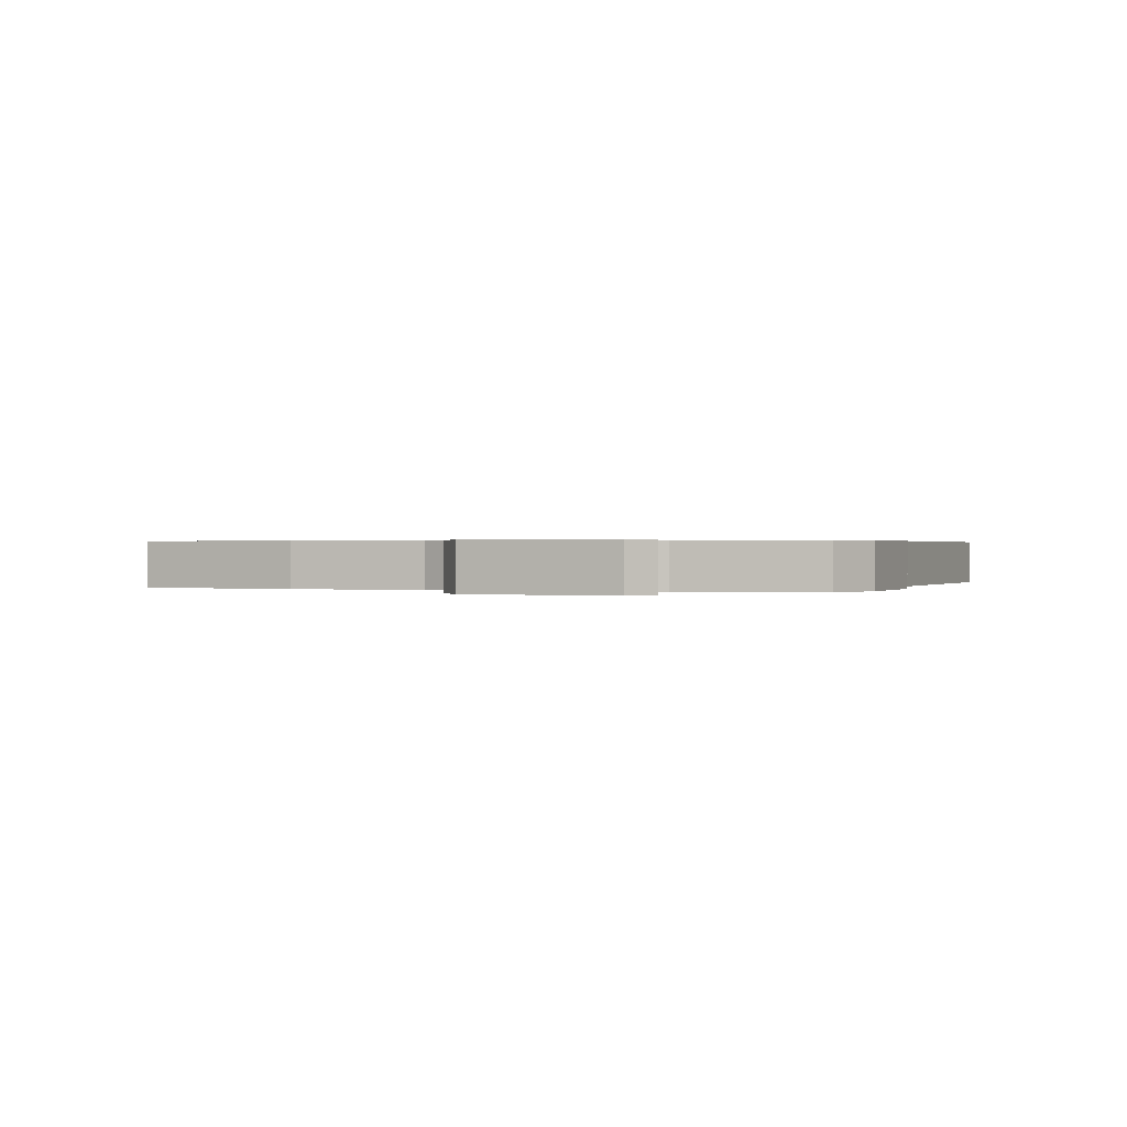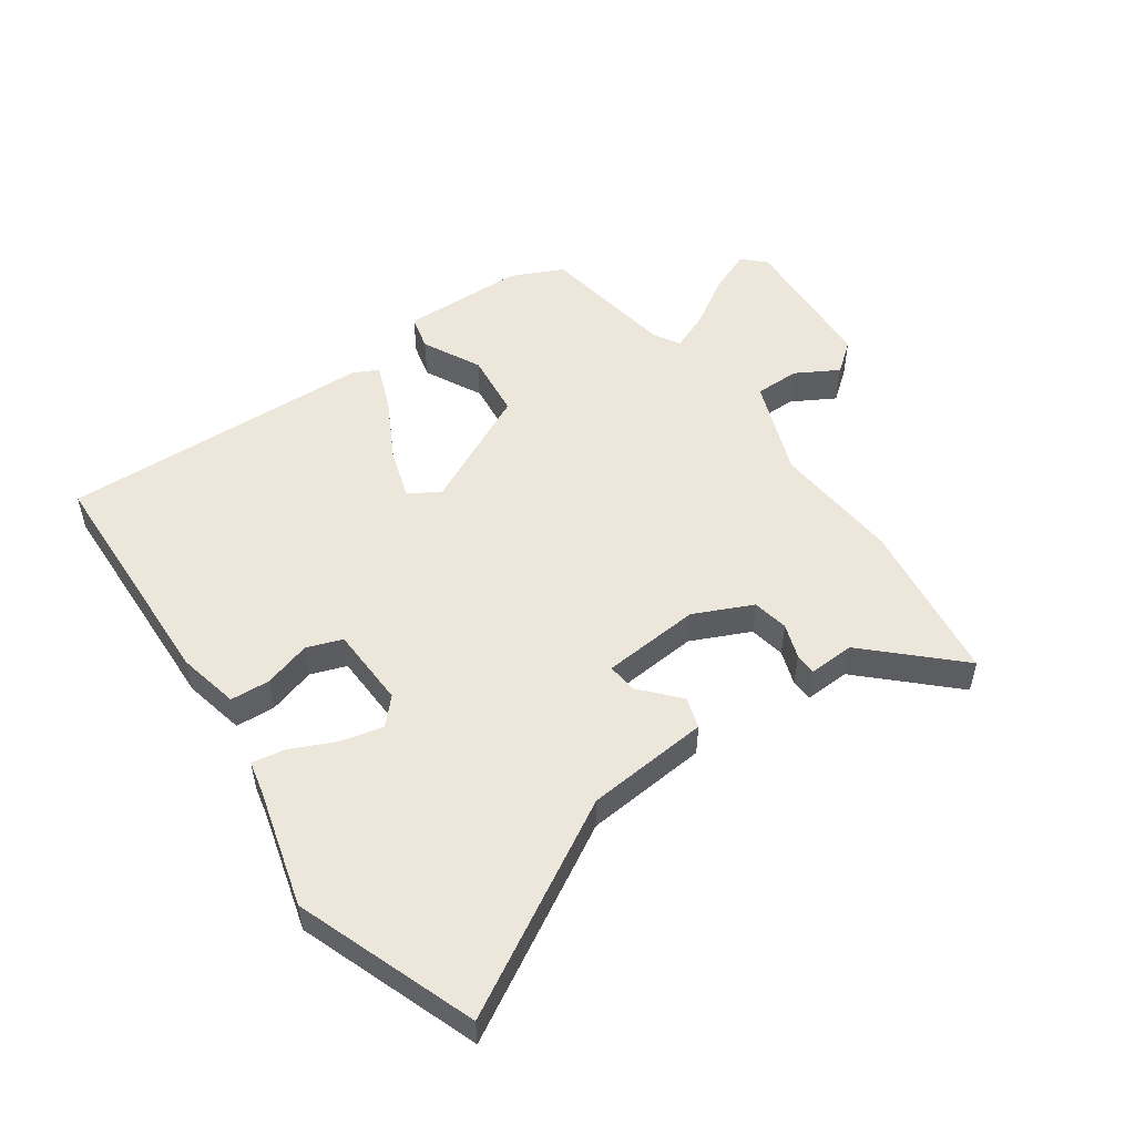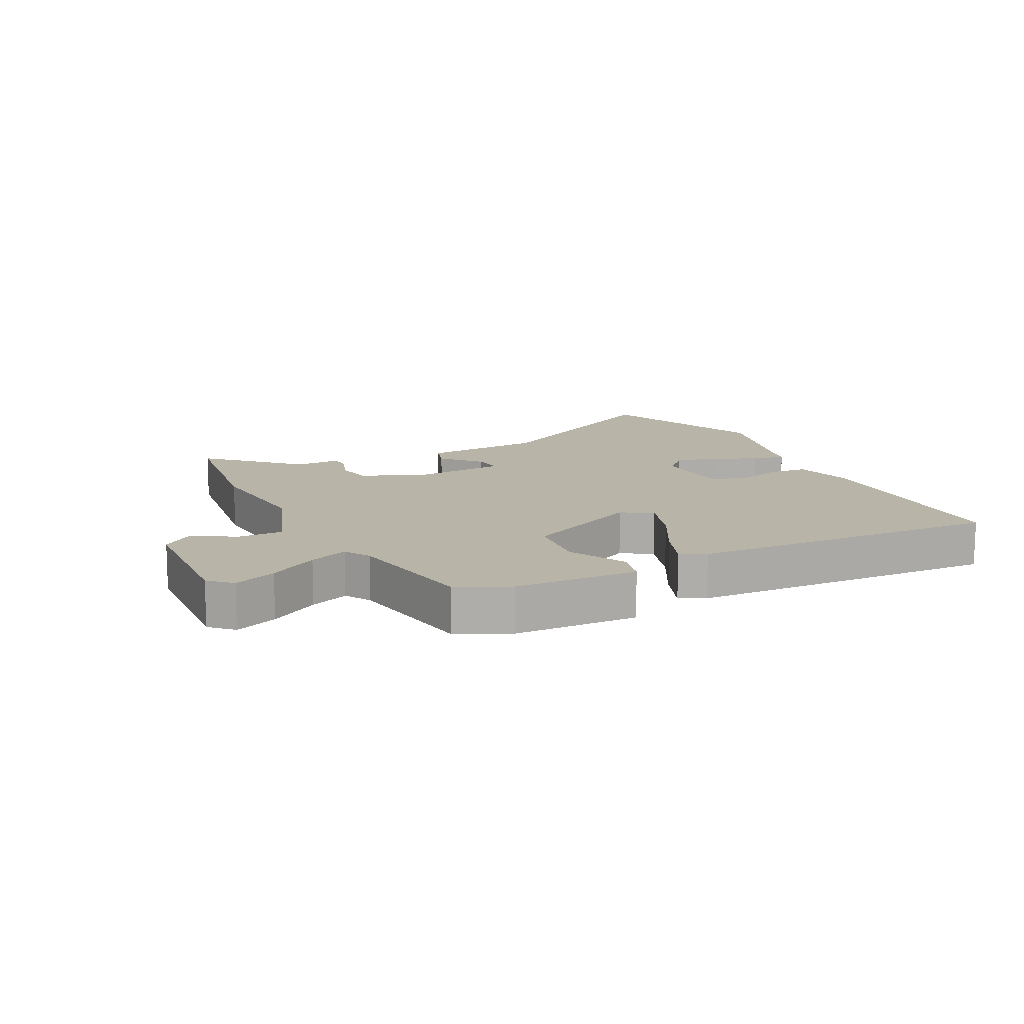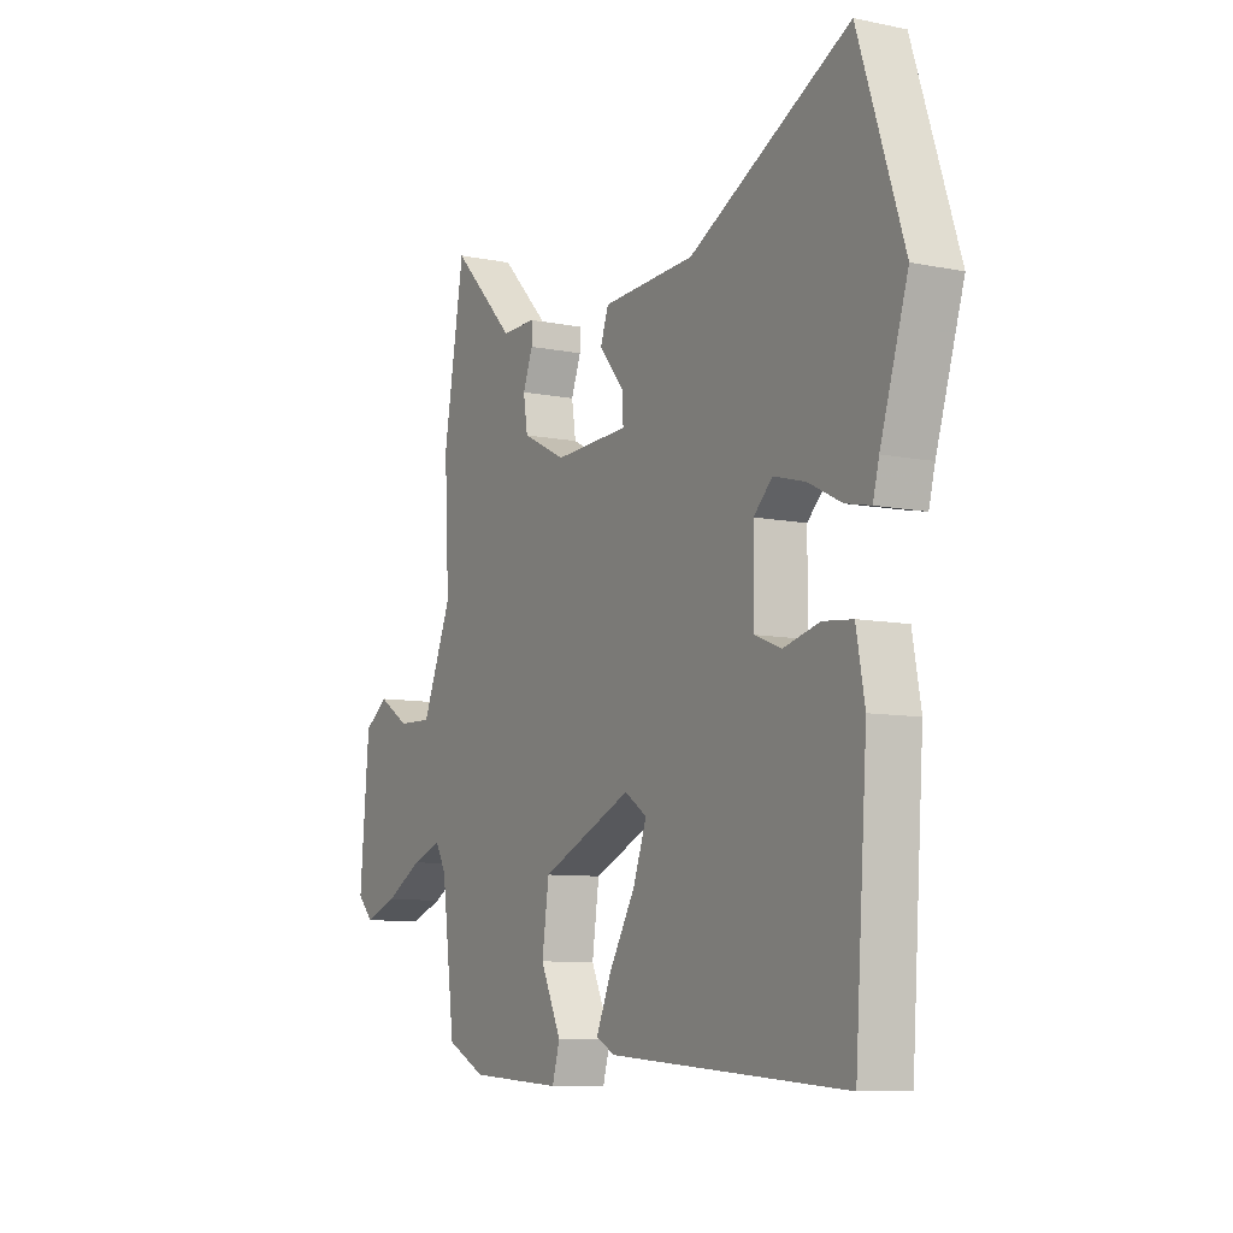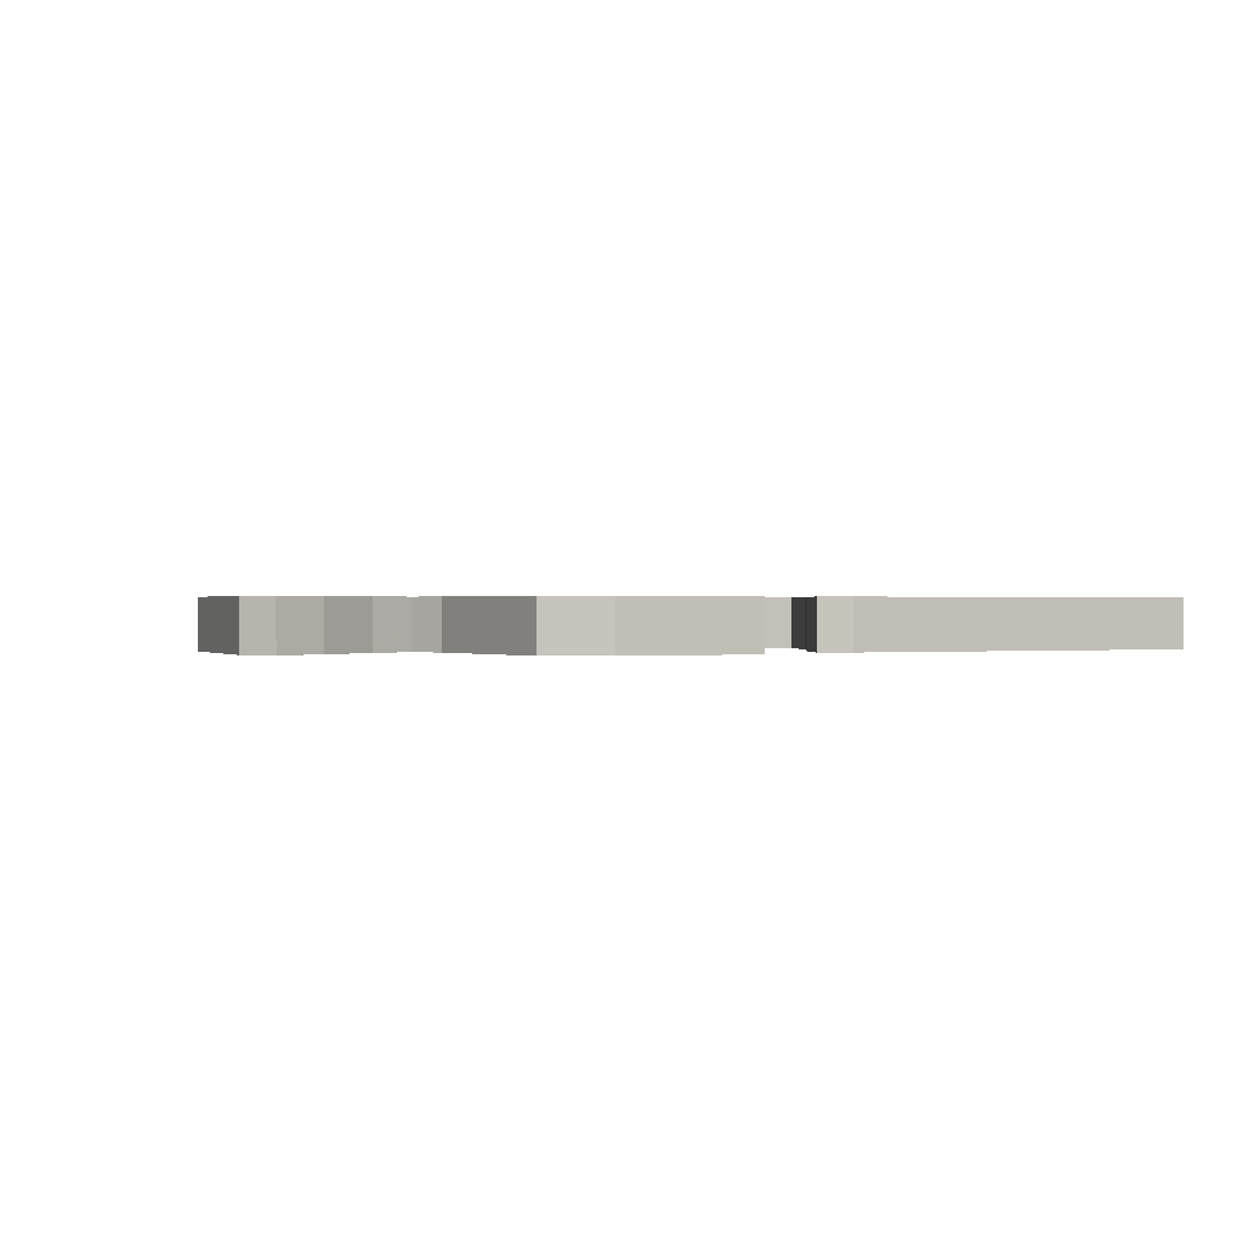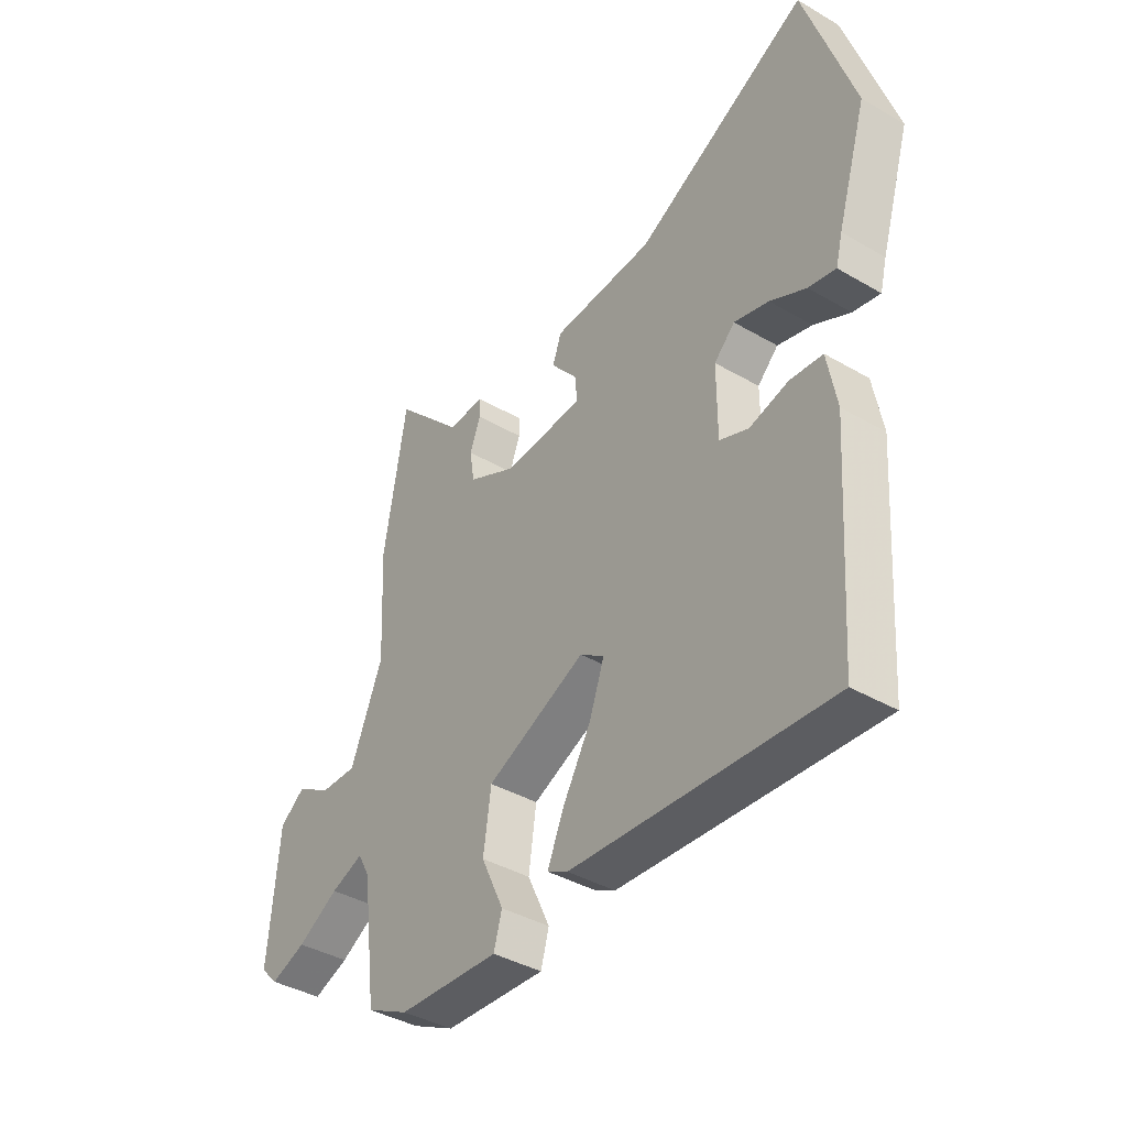
<metadata>
{"format":"obj","ext":"obj","renderer":"f3d","projection":"perspective","resolution":1024,"background":"white","views":[{"elev":0.4,"azim":109.0,"up":"+Y"},{"elev":51.9,"azim":-36.9,"up":"+Y"},{"elev":13.0,"azim":151.7,"up":"+Y"},{"elev":-8.5,"azim":-119.2,"up":"+Z"},{"elev":0.5,"azim":152.8,"up":"+Y"},{"elev":-39.6,"azim":-125.9,"up":"+Z"}]}
</metadata>
<code>
v -0.553 0.07 0.338
v -0.458 0.07 0.628
v -0.12 0.07 0.451
v 0.077 0.07 0.44
v 0.094 0.07 0.391
v 0.042 0.07 0.328
v 0.039 0.07 0.28
v 0.197 0.07 0.272
v 0.289 0.07 0.318
v 0.298 0.07 0.376
v 0.277 0.07 0.431
v 0.277 0.07 0.466
v 0.35 0.07 0.465
v 0.483 0.07 0.602
v 0.527 0.07 0.341
v 0.517 0.07 0.136
v 0.58 0.07 -0.018
v 0.652 0.07 -0.016
v 0.719 0.07 0.025
v 0.769 0.07 -0.012
v 0.789 0.07 -0.245
v 0.755 0.07 -0.28
v 0.686 0.07 -0.254
v 0.606 0.07 -0.208
v 0.543 0.07 -0.184
v 0.52 0.07 -0.226
v 0.492 0.07 -0.446
v 0.41 0.07 -0.487
v 0.213 0.07 -0.498
v 0.197 0.07 -0.442
v 0.241 0.07 -0.348
v 0.226 0.07 -0.243
v 0.033 0.07 -0.156
v -0.014 0.07 -0.188
v 0.015 0.07 -0.269
v 0.07 0.07 -0.364
v 0.102 0.07 -0.439
v 0.062 0.07 -0.46
v -0.439 0.07 -0.493
v -0.465 0.07 -0.113
v -0.447 0.07 -0.014
v -0.384 0.07 -0.008
v -0.308 0.07 -0.028
v -0.252 0.07 -0.006
v -0.252 0.07 0.124
v -0.292 0.07 0.163
v -0.359 0.07 0.145
v -0.429 0.07 0.11
v -0.482 0.07 0.099
v -0.495 0.07 0.15
v -0.553 0 0.338
v -0.458 0 0.628
v -0.12 0 0.451
v 0.077 0 0.44
v 0.094 0 0.391
v 0.042 0 0.328
v 0.039 0 0.28
v 0.197 0 0.272
v 0.289 0 0.318
v 0.298 0 0.376
v 0.277 0 0.431
v 0.277 0 0.466
v 0.35 0 0.465
v 0.483 0 0.602
v 0.527 0 0.341
v 0.517 0 0.136
v 0.58 0 -0.018
v 0.652 0 -0.016
v 0.719 0 0.025
v 0.769 0 -0.012
v 0.789 0 -0.245
v 0.755 0 -0.28
v 0.686 0 -0.254
v 0.606 0 -0.208
v 0.543 0 -0.184
v 0.52 0 -0.226
v 0.492 0 -0.446
v 0.41 0 -0.487
v 0.213 0 -0.498
v 0.197 0 -0.442
v 0.241 0 -0.348
v 0.226 0 -0.243
v 0.033 0 -0.156
v -0.014 0 -0.188
v 0.015 0 -0.269
v 0.07 0 -0.364
v 0.102 0 -0.439
v 0.062 0 -0.46
v -0.439 0 -0.493
v -0.465 0 -0.113
v -0.447 0 -0.014
v -0.384 0 -0.008
v -0.308 0 -0.028
v -0.252 0 -0.006
v -0.252 0 0.124
v -0.292 0 0.163
v -0.359 0 0.145
v -0.429 0 0.11
v -0.482 0 0.099
v -0.495 0 0.15
f 47 48 49 50
f 1 2 3
f 50 1 3
f 47 50 3
f 46 47 3
f 4 5 6
f 3 4 6
f 46 3 6
f 45 46 6
f 44 45 6 7
f 41 42 43
f 40 41 43
f 39 40 43
f 38 39 43
f 37 38 43
f 36 37 43
f 35 36 43
f 34 35 43 44
f 44 7 8
f 34 44 8
f 33 34 8
f 29 30 31
f 28 29 31
f 27 28 31
f 26 27 31
f 25 26 31 32
f 22 23 24
f 21 22 24
f 20 21 24
f 19 20 24
f 18 19 24
f 17 18 24 25
f 33 8 9
f 32 33 9
f 25 32 9
f 17 25 9
f 16 17 9
f 10 11 12 13
f 14 15 16
f 13 14 16
f 10 13 16
f 9 10 16
f 100 99 98 97
f 53 52 51
f 53 51 100
f 53 100 97
f 53 97 96
f 56 55 54
f 56 54 53
f 56 53 96
f 56 96 95
f 57 56 95 94
f 93 92 91
f 93 91 90
f 93 90 89
f 93 89 88
f 93 88 87
f 93 87 86
f 93 86 85
f 94 93 85 84
f 58 57 94
f 58 94 84
f 58 84 83
f 81 80 79
f 81 79 78
f 81 78 77
f 81 77 76
f 82 81 76 75
f 74 73 72
f 74 72 71
f 74 71 70
f 74 70 69
f 74 69 68
f 75 74 68 67
f 59 58 83
f 59 83 82
f 59 82 75
f 59 75 67
f 59 67 66
f 63 62 61 60
f 66 65 64
f 66 64 63
f 66 63 60
f 66 60 59
f 1 51 52 2
f 2 52 53 3
f 3 53 54 4
f 4 54 55 5
f 5 55 56 6
f 6 56 57 7
f 7 57 58 8
f 8 58 59 9
f 9 59 60 10
f 10 60 61 11
f 11 61 62 12
f 12 62 63 13
f 13 63 64 14
f 14 64 65 15
f 15 65 66 16
f 16 66 67 17
f 17 67 68 18
f 18 68 69 19
f 19 69 70 20
f 20 70 71 21
f 21 71 72 22
f 22 72 73 23
f 23 73 74 24
f 24 74 75 25
f 25 75 76 26
f 26 76 77 27
f 27 77 78 28
f 28 78 79 29
f 29 79 80 30
f 30 80 81 31
f 31 81 82 32
f 32 82 83 33
f 33 83 84 34
f 34 84 85 35
f 35 85 86 36
f 36 86 87 37
f 37 87 88 38
f 38 88 89 39
f 39 89 90 40
f 40 90 91 41
f 41 91 92 42
f 42 92 93 43
f 43 93 94 44
f 44 94 95 45
f 45 95 96 46
f 46 96 97 47
f 47 97 98 48
f 48 98 99 49
f 49 99 100 50
f 50 100 51 1

</code>
